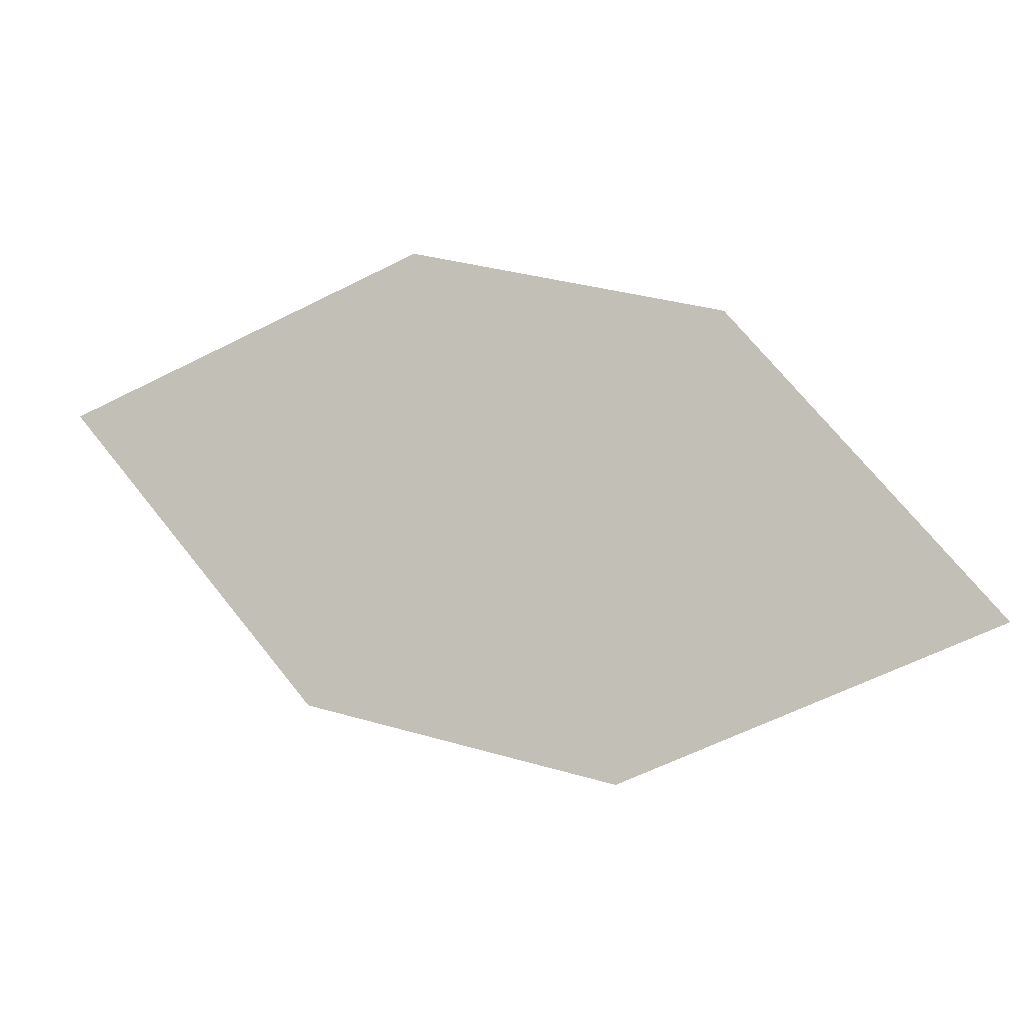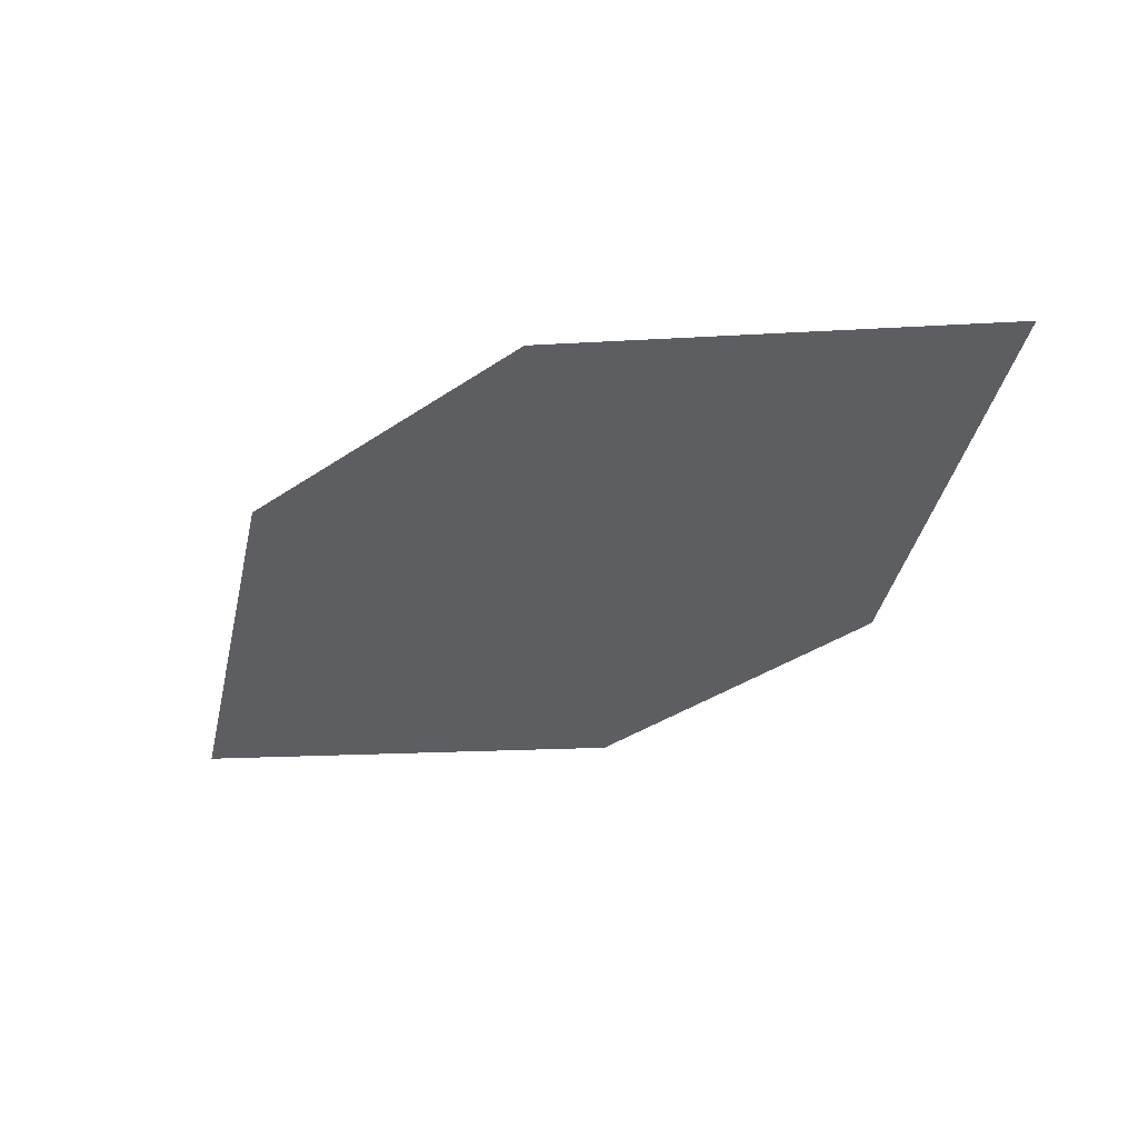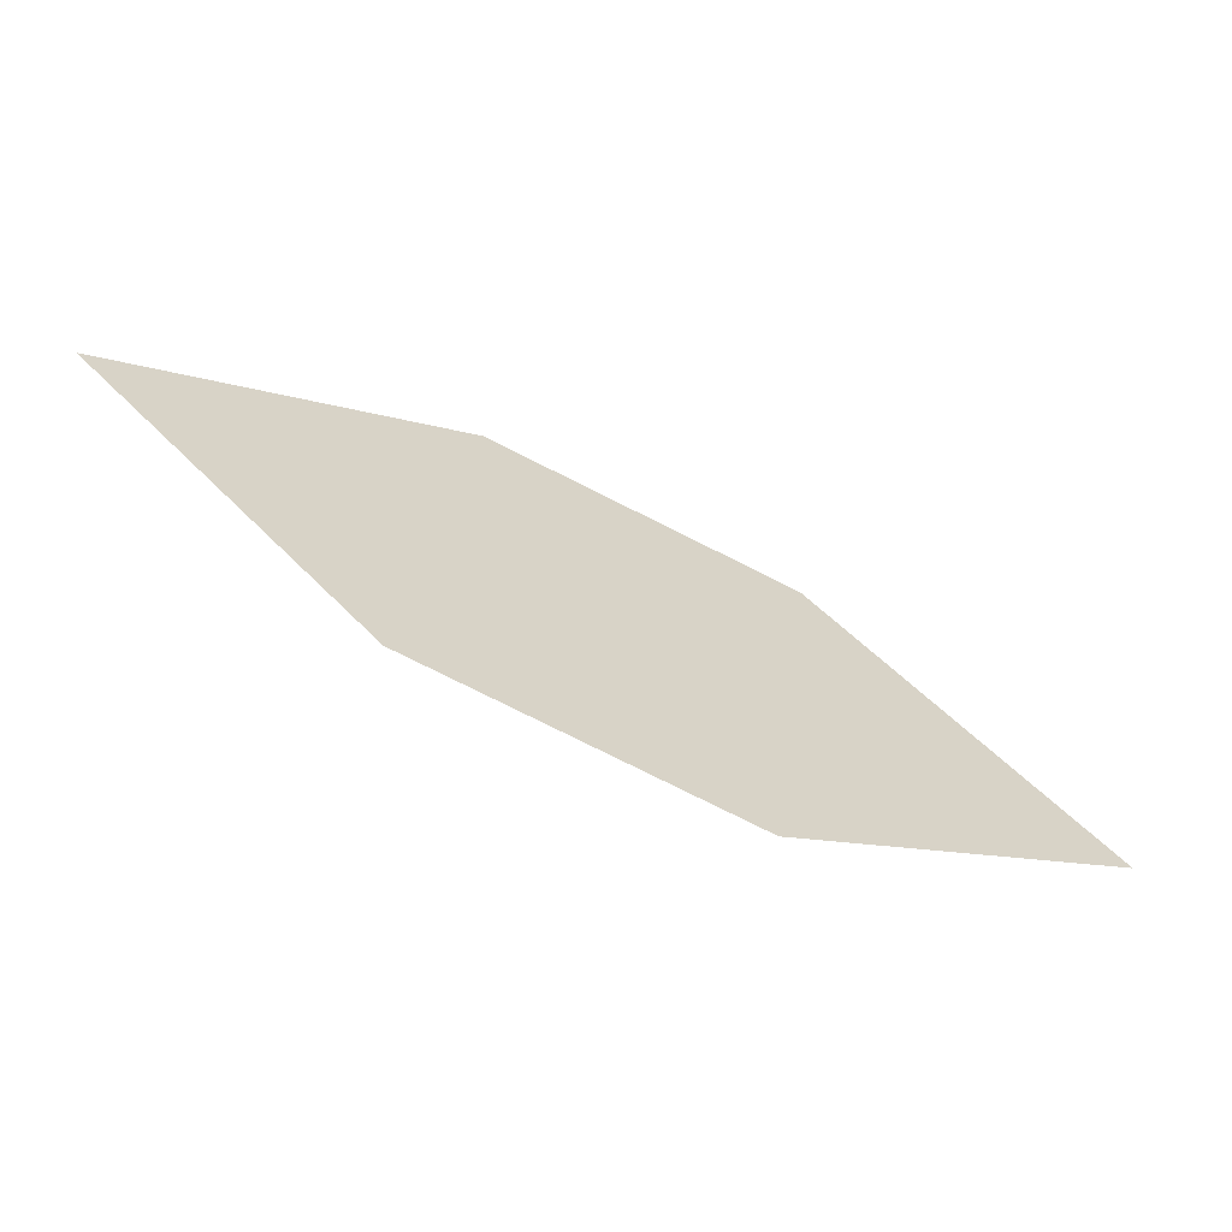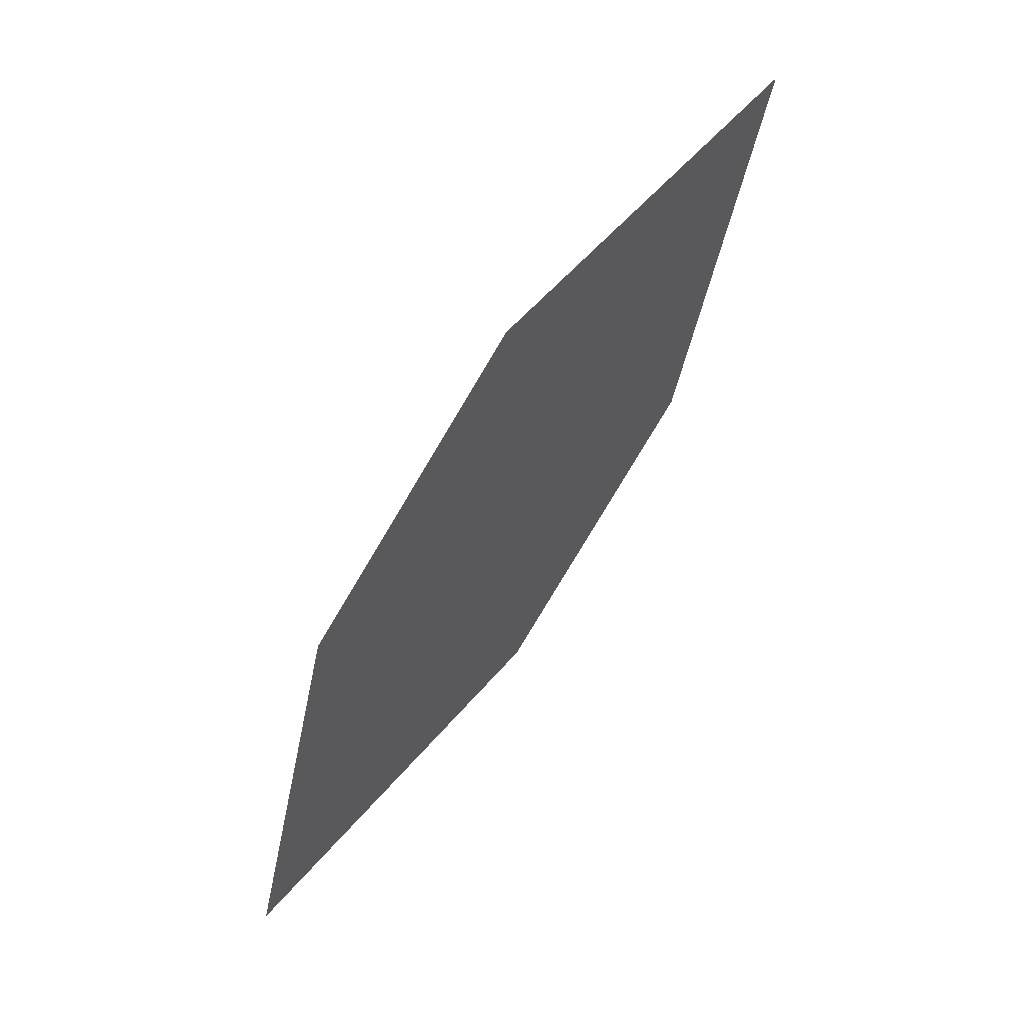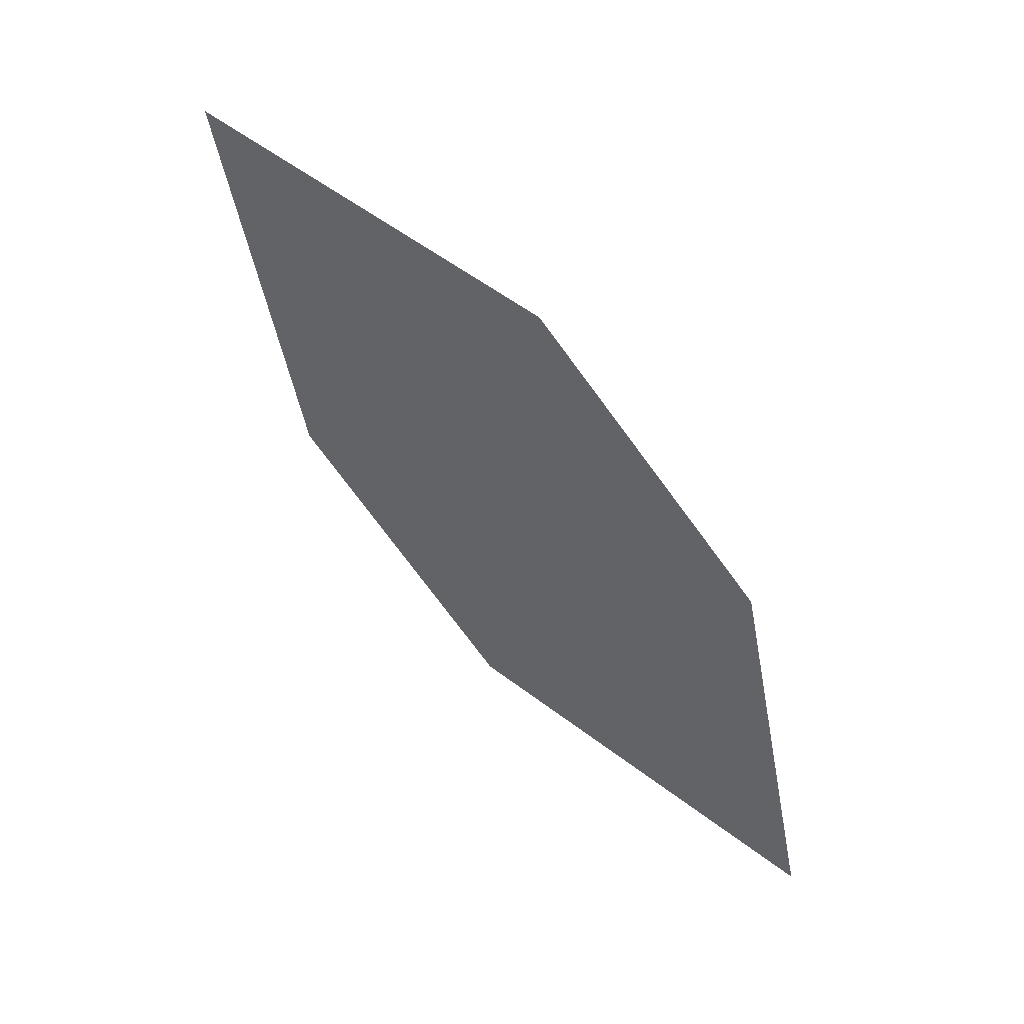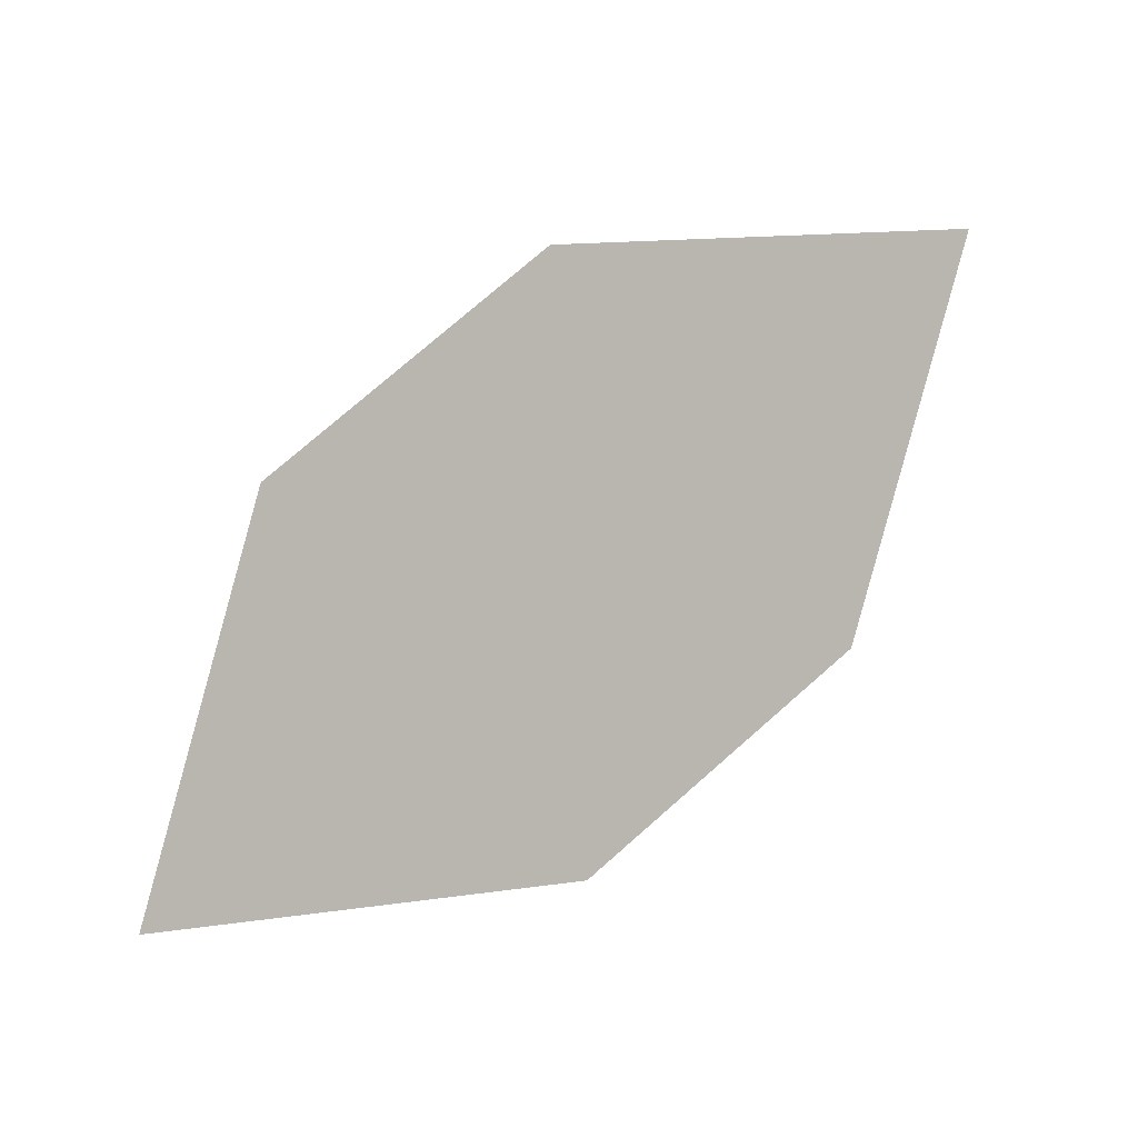
<metadata>
{"format":"obj","ext":"obj","renderer":"f3d","projection":"perspective","resolution":1024,"background":"white","views":[{"elev":-43.7,"azim":-148.5,"up":"+Z"},{"elev":-76.5,"azim":-168.3,"up":"+Y"},{"elev":-2.5,"azim":150.5,"up":"+Y"},{"elev":-56.5,"azim":84.2,"up":"+Z"},{"elev":-43.5,"azim":108.7,"up":"+Y"},{"elev":45.2,"azim":-9.0,"up":"+Z"}]}
</metadata>
<code>
o leaves.283
v 0.1799 0.016 1.897
v 0.2213 0.02006 1.891
v 0.265 0.0603 1.933
v 0.1952 0.04148 1.927
v 0.2236 0.05625 1.939
v 0.2497 0.03482 1.903
f 1 2 6 3
f 1 3 5 4

</code>
